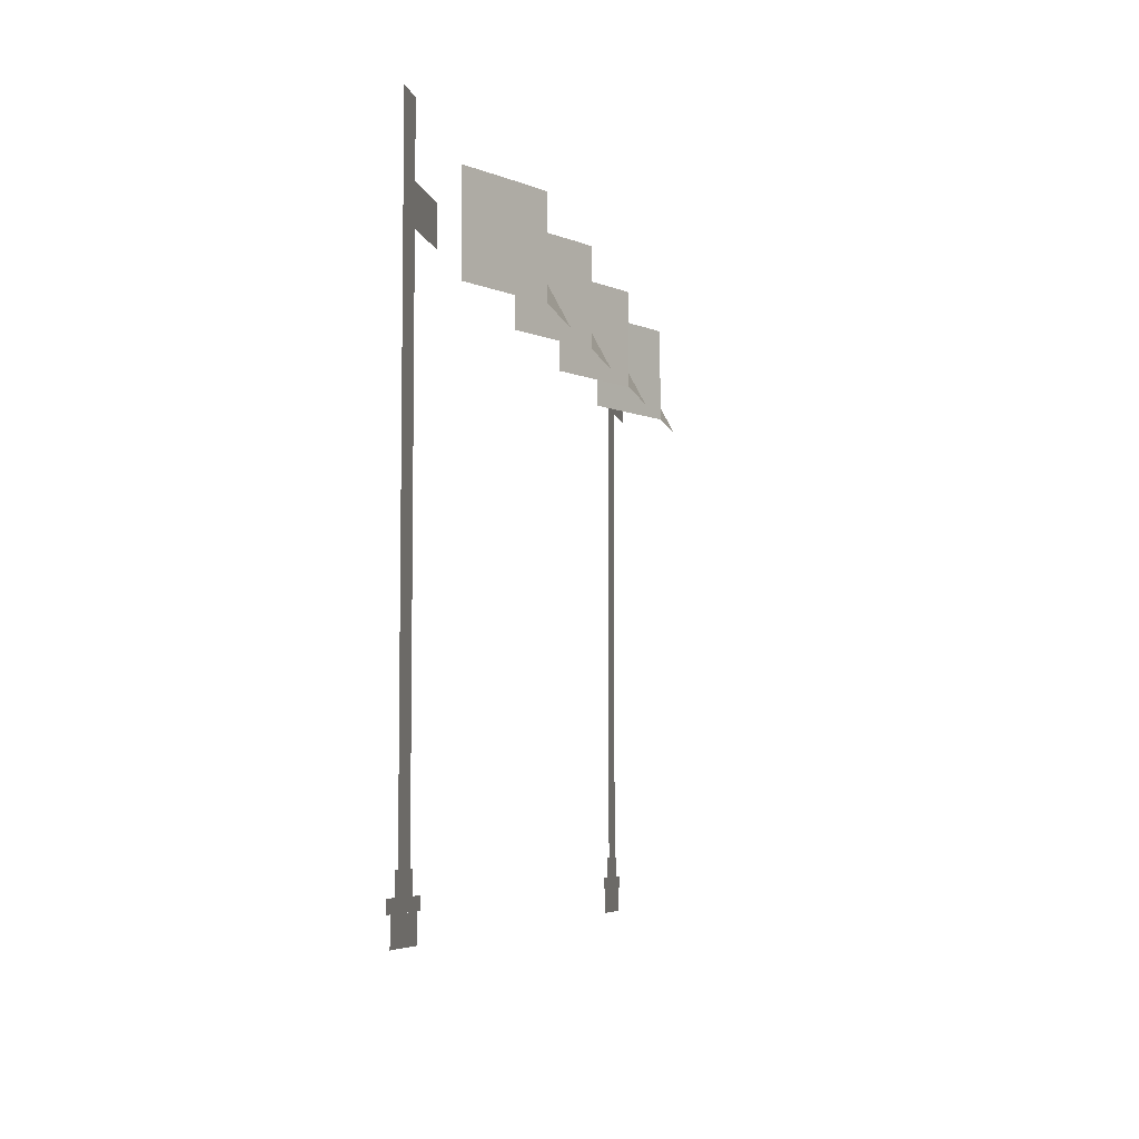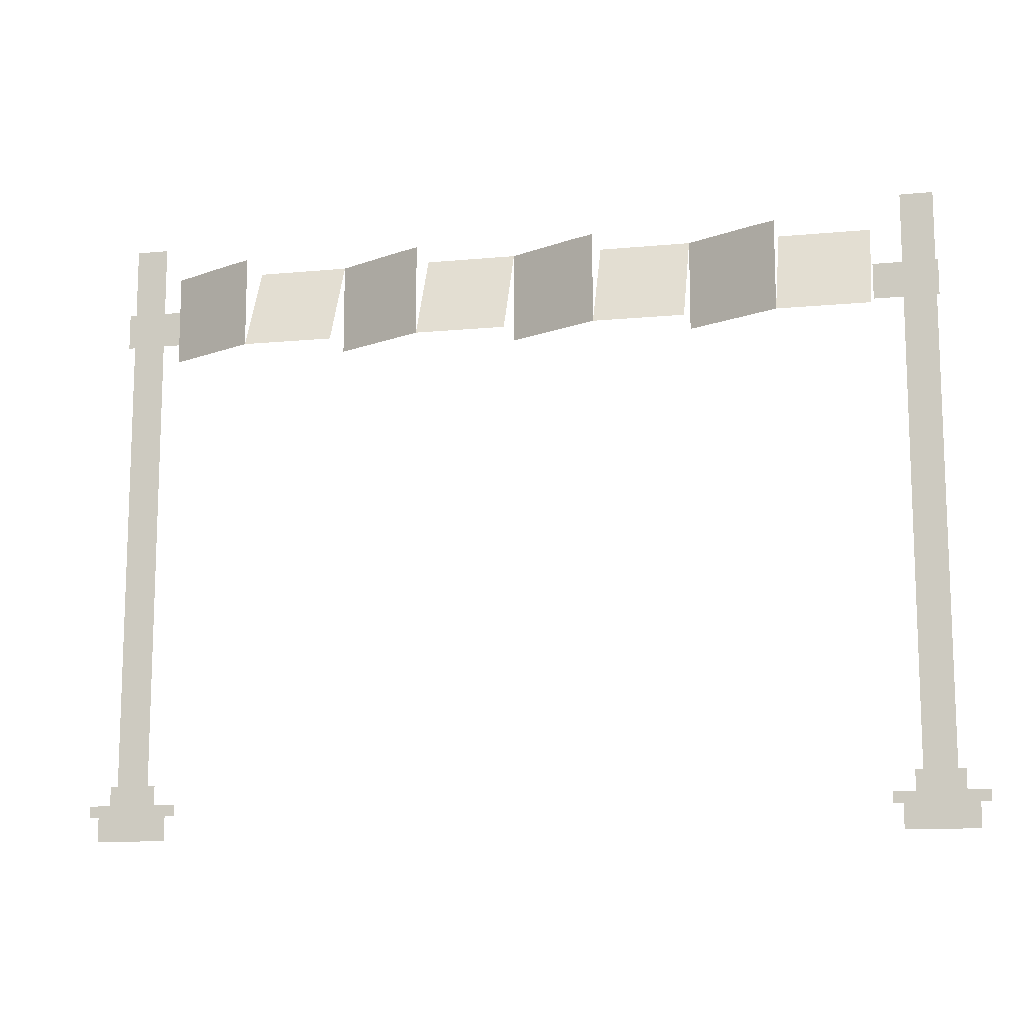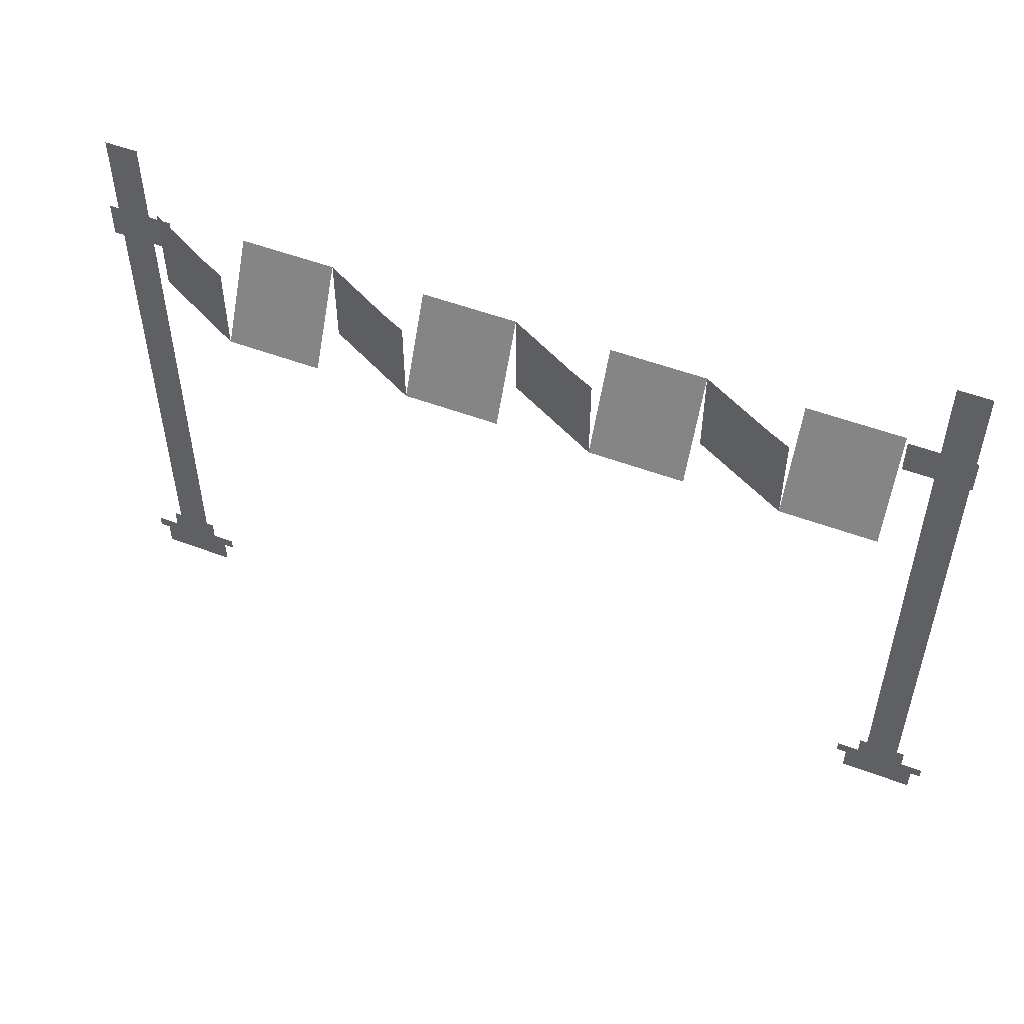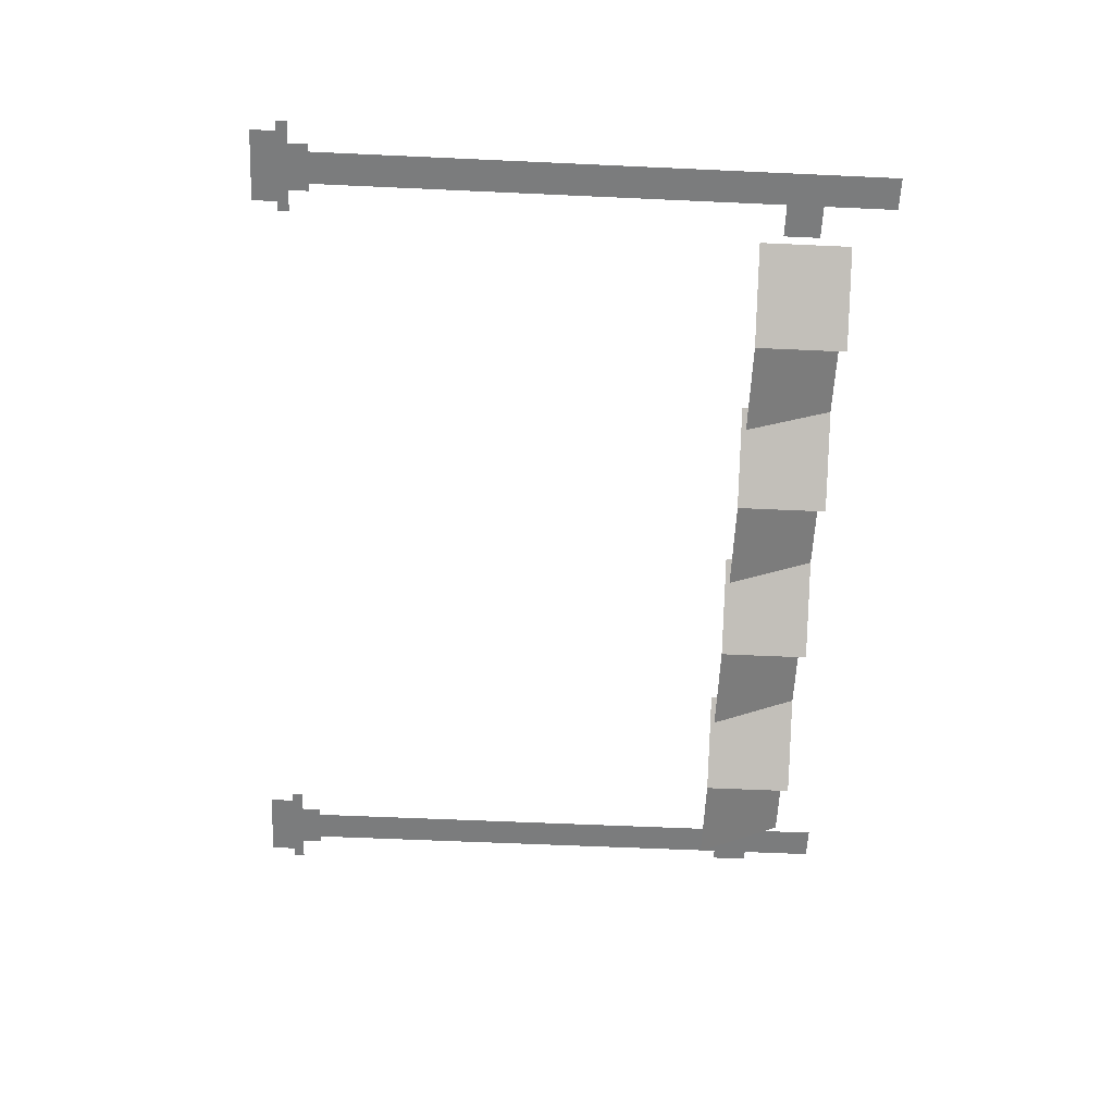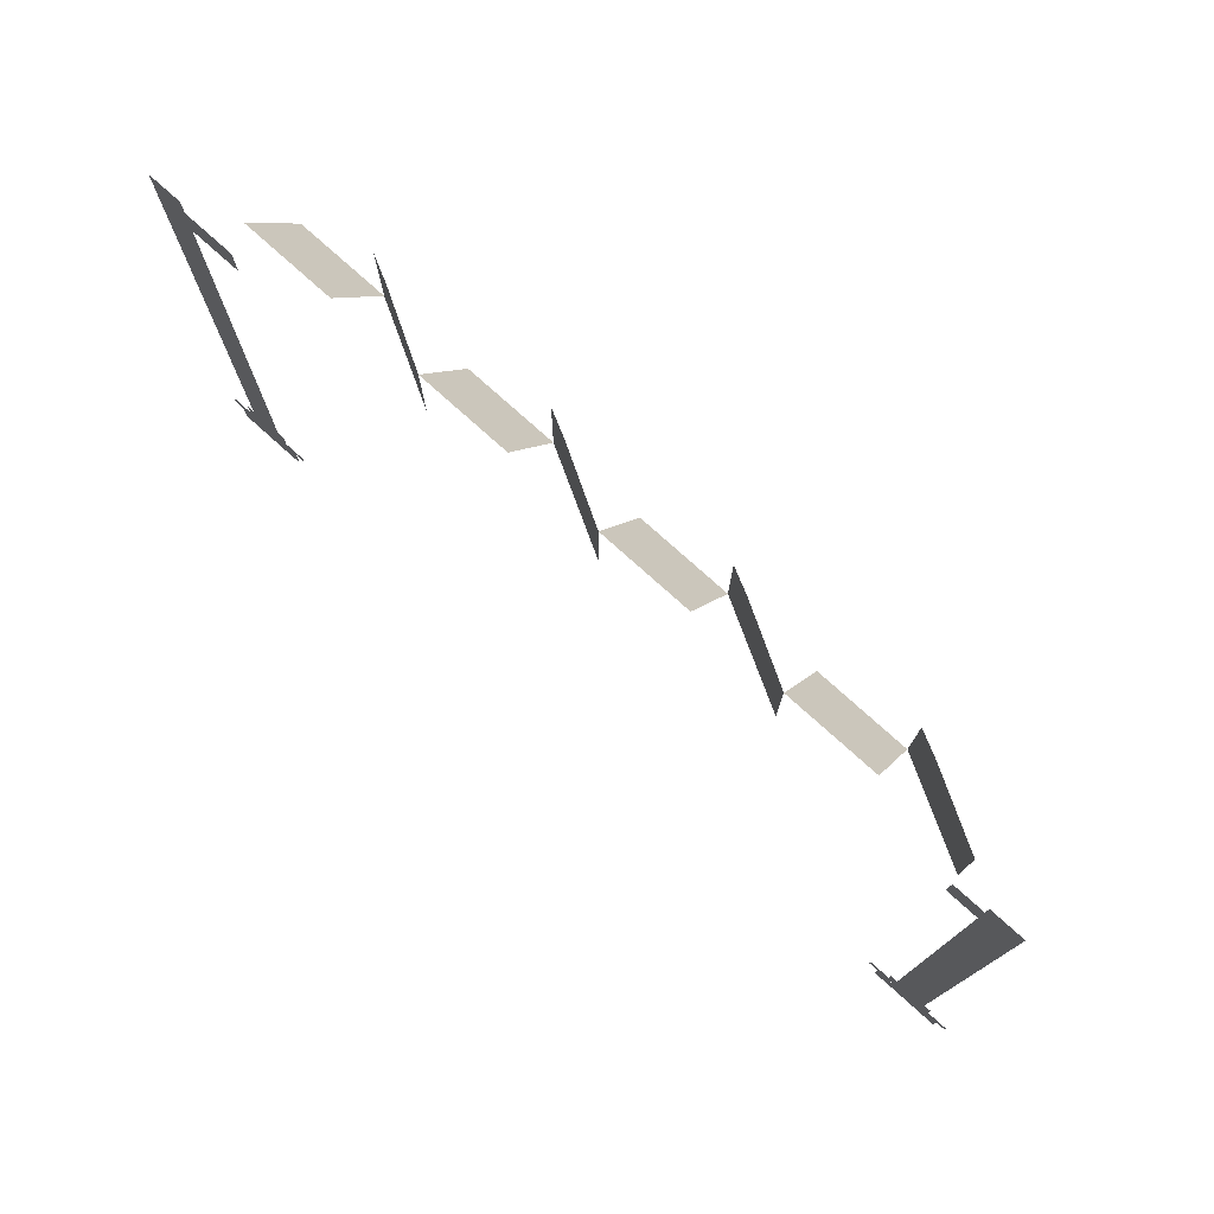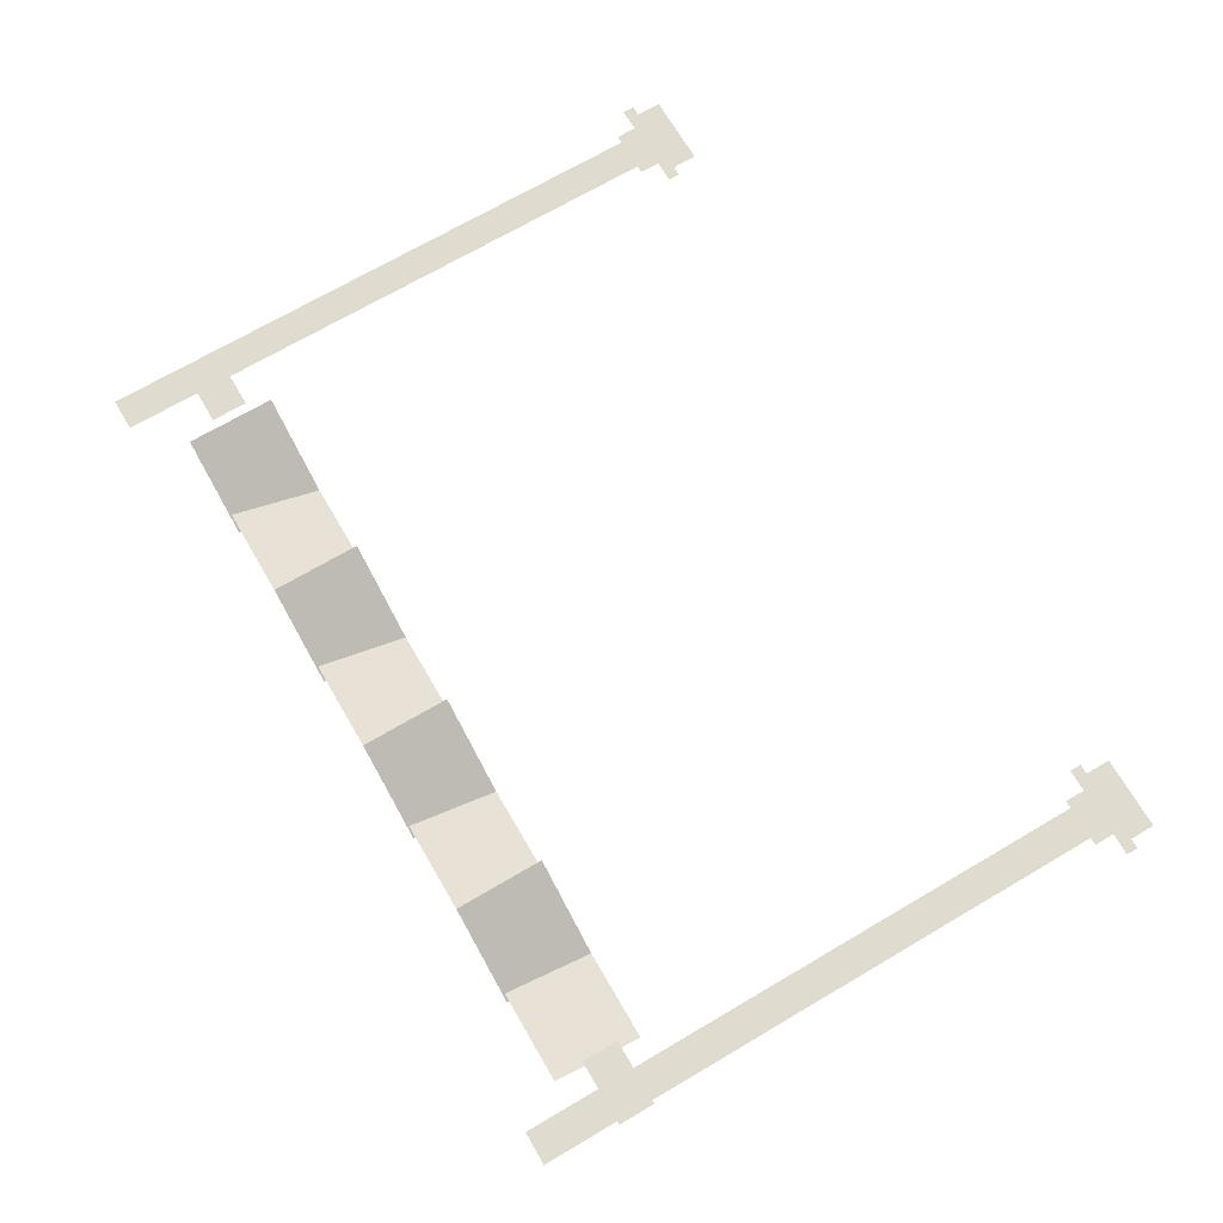
<metadata>
{"format":"obj","ext":"obj","renderer":"f3d","projection":"perspective","resolution":1024,"background":"white","views":[{"elev":-6.3,"azim":101.6,"up":"+Y"},{"elev":-12.6,"azim":-167.5,"up":"+Y"},{"elev":52.9,"azim":-158.2,"up":"+Y"},{"elev":-58.6,"azim":87.3,"up":"+Z"},{"elev":76.7,"azim":42.0,"up":"+Y"},{"elev":70.5,"azim":-120.4,"up":"+Z"}]}
</metadata>
<code>
g Custom_Barrier_Low_LOD
v -1.07 0.1471 -0.00565
v -1.07 1.726 -0.00565
v -1.159 1.726 -0.00565
v -1.159 0.1471 -0.00565
v -1.18 0.1471 -0.00565
v -1.18 0.09199 -0.00565
v -1.049 0.09199 -0.00565
v -1.049 0.1471 -0.00565
v -1.213 0.06104 -0.00565
v -1.213 -0.00705 -0.00565
v -1.016 -0.00705 -0.00565
v -1.016 0.06104 -0.00565
v -1.24 0.06104 -0.00565
v -0.9888 0.06104 -0.00565
v -0.9888 0.09239 -0.00565
v -1.24 0.09239 -0.00565
v -1.166 1.423 -0.03189
v -0.9904 1.423 -0.03189
v -0.9904 1.522 -0.03189
v -1.166 1.522 -0.03189
v 1.07 0.1471 -0.00565
v 1.159 0.1471 -0.00565
v 1.159 1.726 -0.00565
v 1.07 1.726 -0.00565
v 1.18 0.1471 -0.00565
v 1.049 0.1471 -0.00565
v 1.049 0.09199 -0.00565
v 1.18 0.09199 -0.00565
v 1.213 0.06104 -0.00565
v 1.016 0.06104 -0.00565
v 1.016 -0.00705 -0.00565
v 1.213 -0.00705 -0.00565
v 0.9888 0.06104 -0.00565
v 1.24 0.06104 -0.00565
v 1.24 0.09239 -0.00565
v 0.9888 0.09239 -0.00565
v 1.166 1.423 -0.03189
v 1.166 1.522 -0.03189
v 0.9904 1.522 -0.03189
v 0.9904 1.423 -0.03189
v -0.2471 1.355 -0.214
v -0.2471 1.602 -0.08399
v -0.4952 1.602 -0.08399
v -0.4952 1.355 -0.214
v 0.2481 1.355 -0.214
v 0.2481 1.602 -0.08399
v 3.767e-05 1.602 -0.08399
v 3.528e-05 1.355 -0.214
v 0.7433 1.355 -0.214
v 0.7433 1.602 -0.08399
v 0.4953 1.602 -0.08399
v 0.4953 1.355 -0.214
v -0.7418 1.355 -0.214
v -0.7418 1.602 -0.08399
v -0.9904 1.602 -0.08399
v -0.9904 1.355 -0.214
v -0.7418 1.355 -0.214
v -0.4952 1.355 -0.08399
v -0.4952 1.602 -0.08399
v -0.6786 1.602 -0.1833
v -0.7418 1.602 -0.214
v -0.2471 1.355 -0.214
v 3.814e-05 1.355 -0.08399
v 3.814e-05 1.602 -0.08399
v -0.1834 1.602 -0.1833
v -0.2471 1.602 -0.214
v 0.2481 1.355 -0.214
v 0.4953 1.355 -0.08399
v 0.4953 1.602 -0.08399
v 0.3118 1.602 -0.1833
v 0.2481 1.602 -0.214
v 0.7433 1.355 -0.214
v 0.9904 1.355 -0.08399
v 0.9904 1.602 -0.08399
v 0.807 1.602 -0.1833
v 0.7433 1.602 -0.214
g Custom_Barrier_Low_LOD_0
f 3 2 1
f 4 3 1
f 7 6 5
f 8 7 5
f 11 10 9
f 12 11 9
f 15 14 13
f 16 15 13
f 19 18 17
f 20 19 17
f 23 22 21
f 24 23 21
f 27 26 25
f 28 27 25
f 31 30 29
f 32 31 29
f 35 34 33
f 36 35 33
f 39 38 37
f 40 39 37
f 43 42 41
f 44 43 41
f 47 46 45
f 48 47 45
f 51 50 49
f 52 51 49
f 55 54 53
f 56 55 53
f 59 58 57
f 57 60 59
f 57 61 60
f 64 63 62
f 62 65 64
f 62 66 65
f 69 68 67
f 67 70 69
f 67 71 70
f 74 73 72
f 72 75 74
f 72 76 75

</code>
